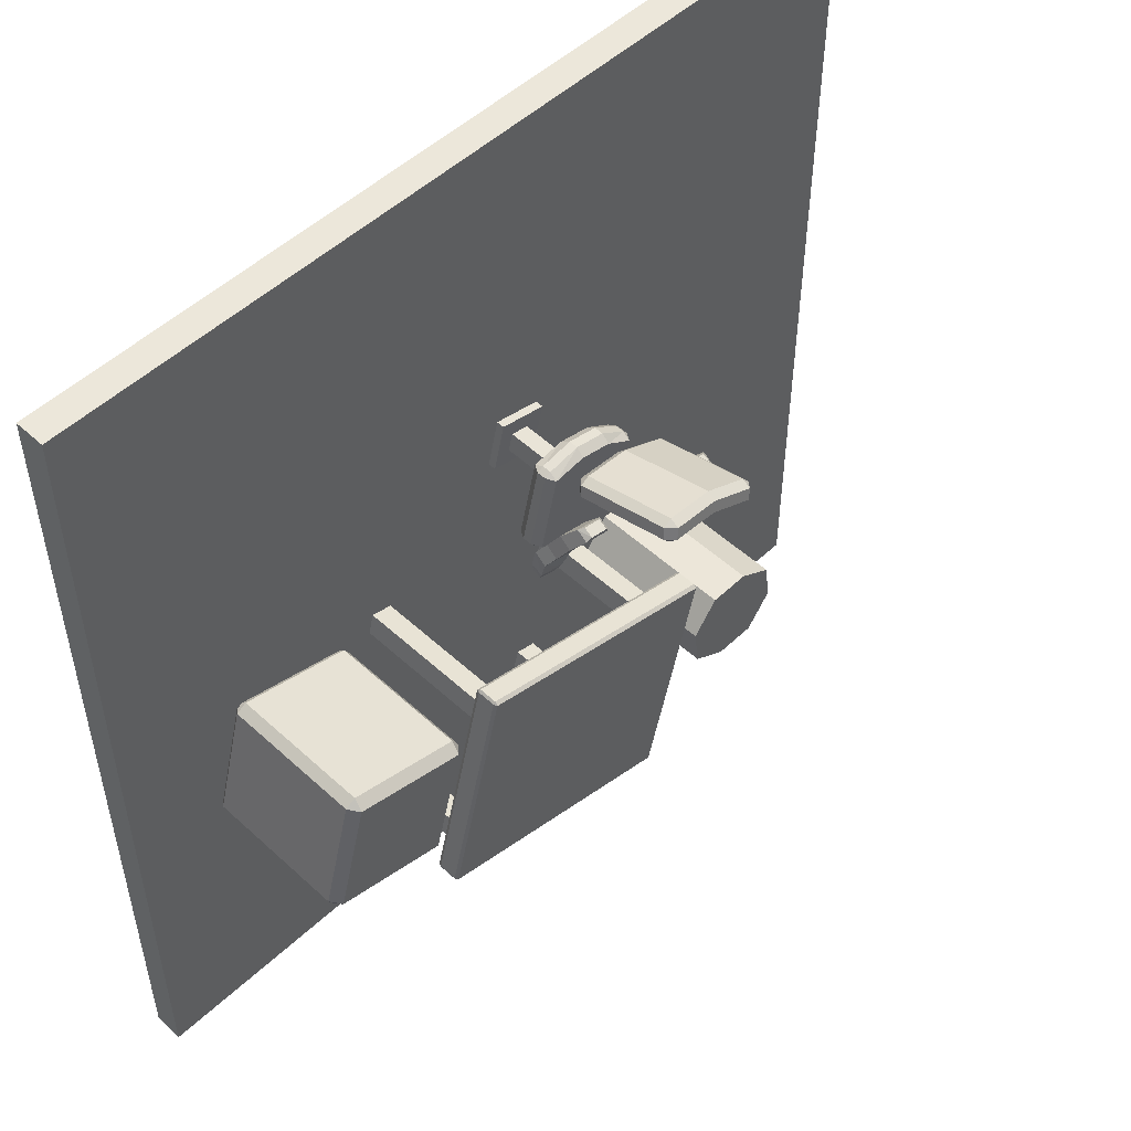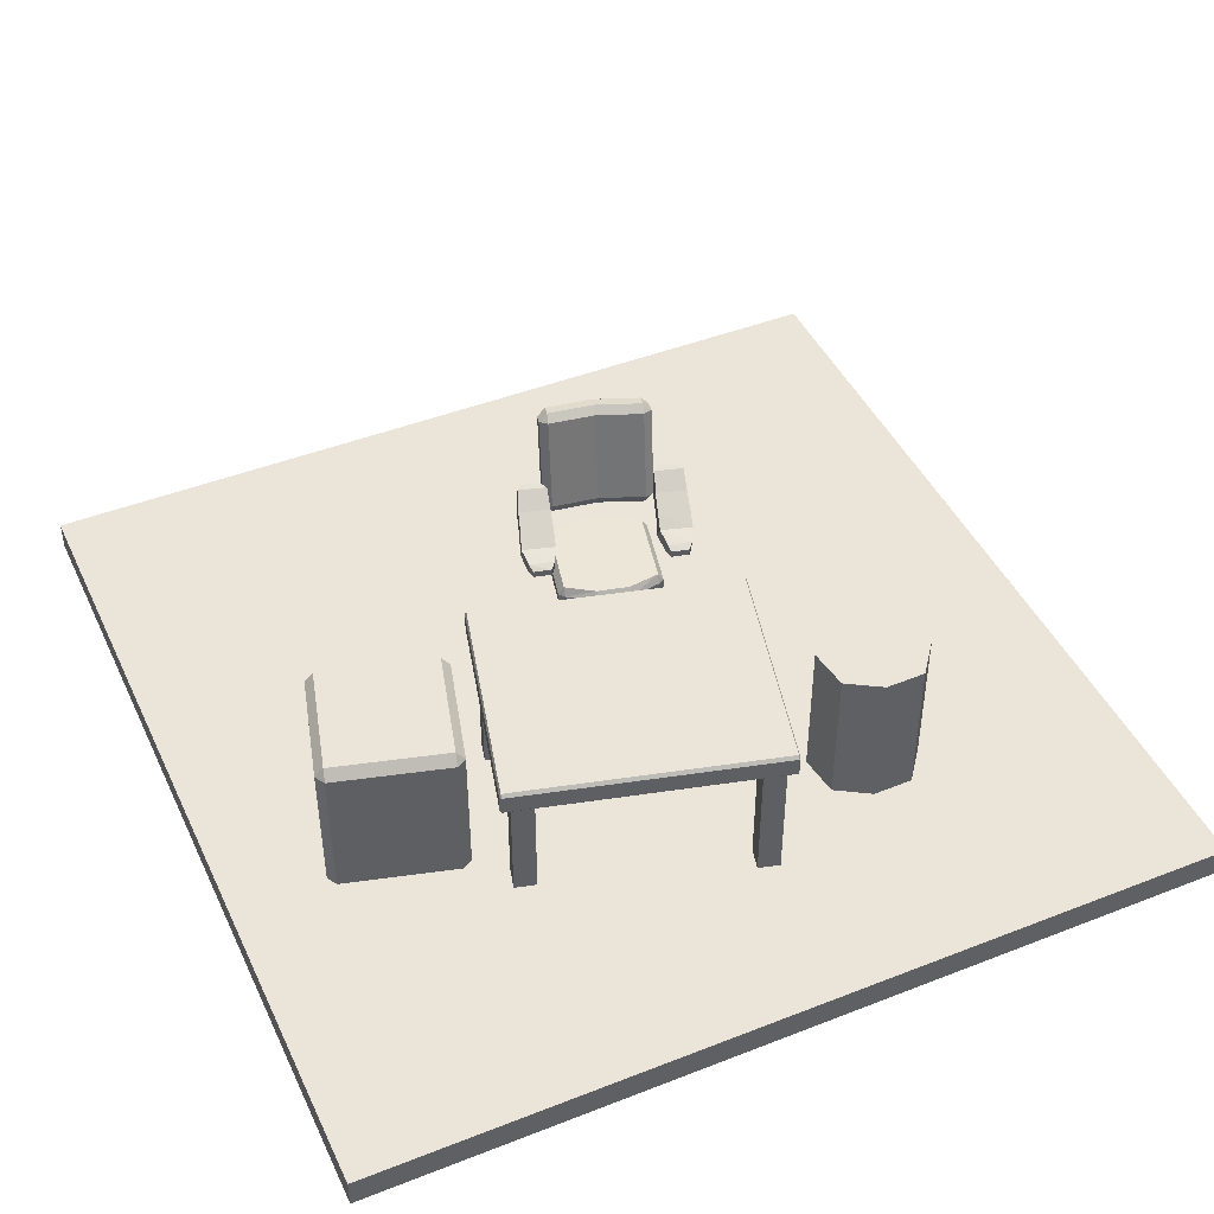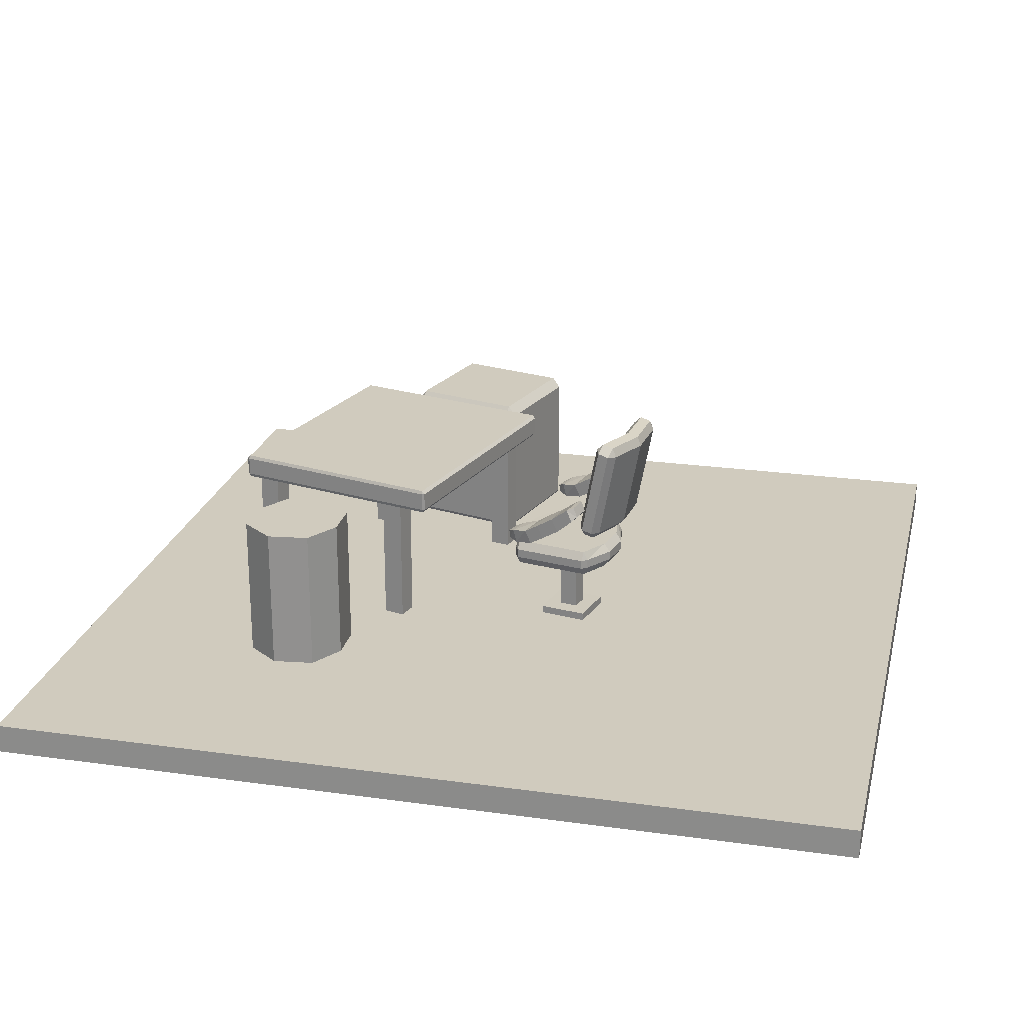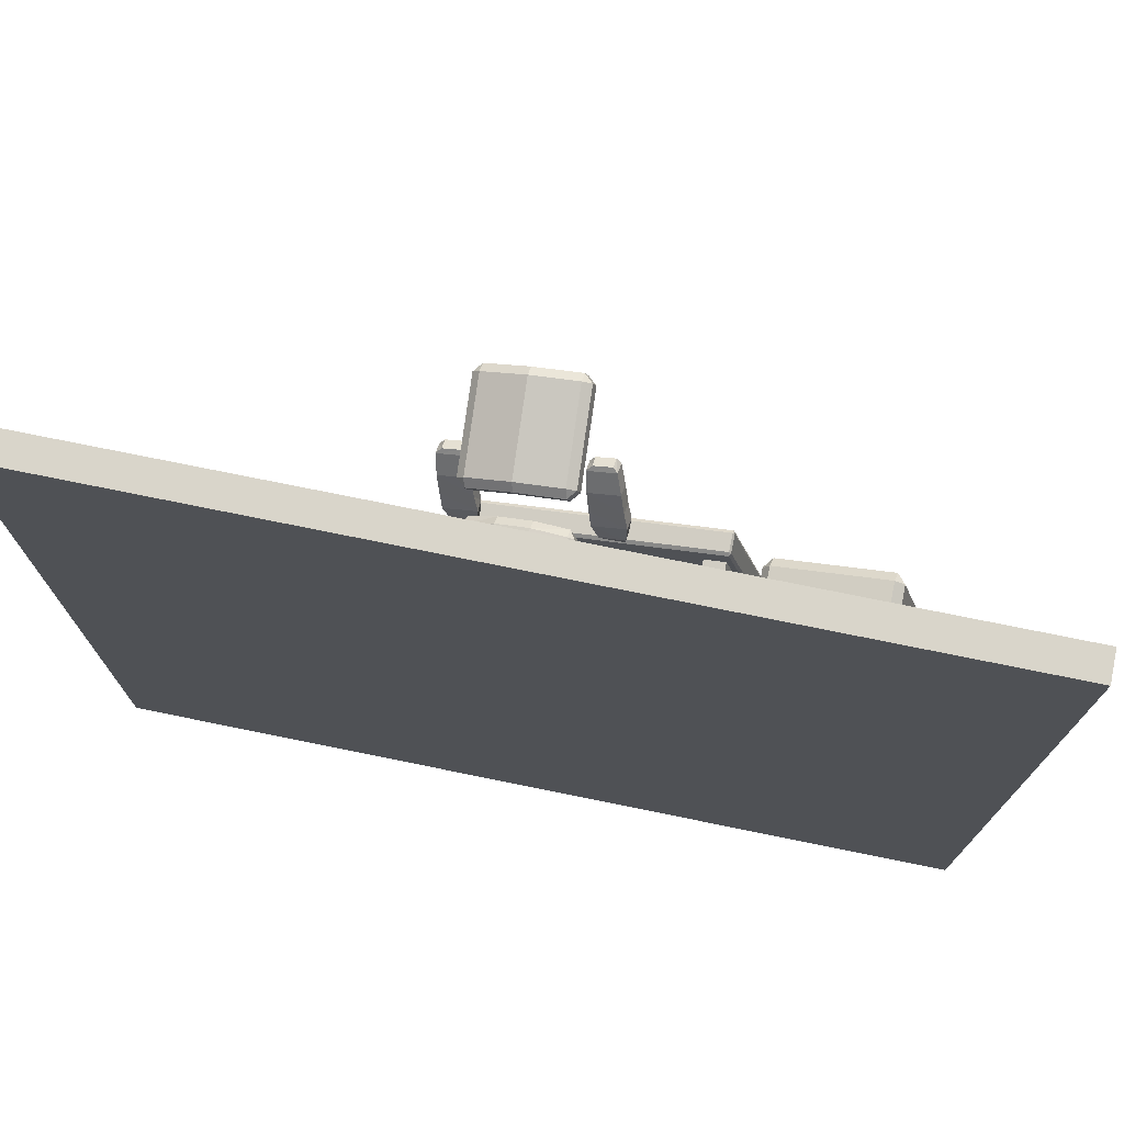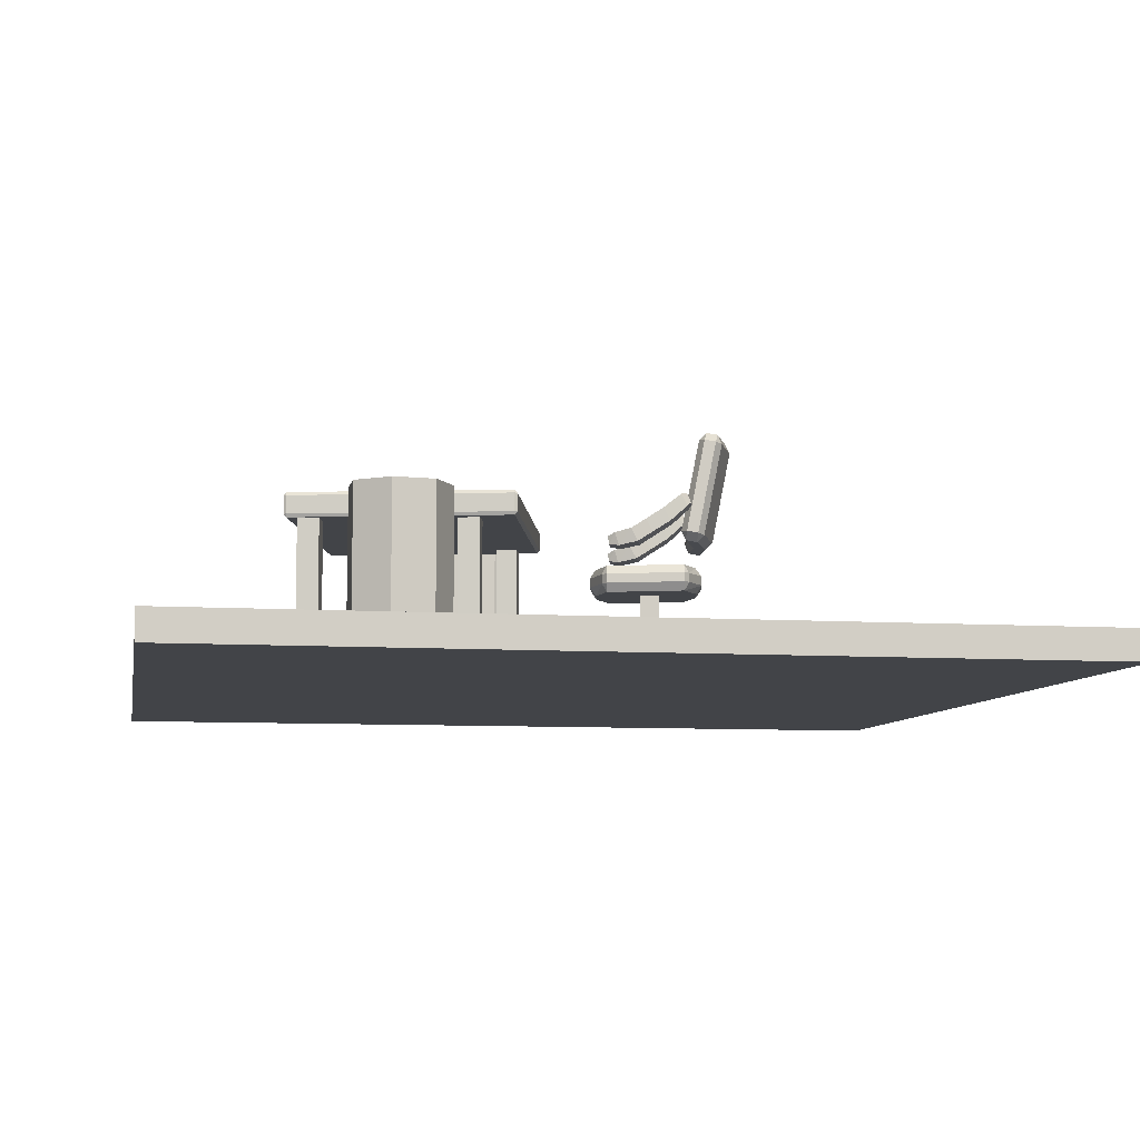
<metadata>
{"format":"obj","ext":"obj","renderer":"f3d","projection":"perspective","resolution":1024,"background":"white","views":[{"elev":51.5,"azim":134.8,"up":"+Z"},{"elev":45.0,"azim":155.7,"up":"+Y"},{"elev":23.3,"azim":-76.7,"up":"+Y"},{"elev":74.7,"azim":11.5,"up":"+Z"},{"elev":-7.9,"azim":-100.5,"up":"+Y"}]}
</metadata>
<code>
o Mesh.013_Mesh_Group5559
v 3.358 2.998 -6.809
v 3.358 2.669 -6.809
v -1.206 2.669 -7.987
v -1.206 2.998 -7.987
v 2.327 2.669 -2.812
v 2.327 2.998 -2.812
v -2.238 2.998 -3.99
v -2.238 2.669 -3.99
v 2.339 2.609 -2.859
v -2.226 2.609 -4.037
v -1.218 2.609 -7.94
v 3.346 2.609 -6.763
v 2.365 2.998 -2.852
v 2.365 2.669 -2.852
v 3.373 2.669 -6.756
v 3.373 2.998 -6.756
v -2.226 3.058 -4.037
v 2.339 3.058 -2.859
v 3.346 3.058 -6.763
v -1.218 3.058 -7.94
v -2.252 2.669 -4.044
v -2.252 2.998 -4.044
v -1.245 2.998 -7.947
v -1.245 2.669 -7.947
f 1 2 3
f 4 1 3
f 5 6 7
f 7 8 5
f 9 10 11
f 11 12 9
f 13 14 15
f 15 16 13
f 17 18 19
f 19 20 17
f 21 22 23
f 23 24 21
f 11 24 3
f 15 12 2
f 23 20 4
f 1 19 16
f 21 10 8
f 5 9 14
f 17 22 7
f 13 18 6
f 16 15 2
f 2 1 16
f 12 11 3
f 3 2 12
f 24 23 4
f 4 3 24
f 19 1 20
f 1 4 20
f 14 13 6
f 6 5 14
f 18 17 7
f 7 6 18
f 22 21 8
f 8 7 22
f 10 9 5
f 5 8 10
f 21 24 11
f 11 10 21
f 15 14 9
f 9 12 15
f 19 18 13
f 13 16 19
f 23 22 17
f 17 20 23
o Mesh.012_Mesh.007_Group5694
v -2.023 4.035 -0.2535
v -1.98 3.214 -0.4112
v -1.205 3.19 -0.07295
v -1.247 4.011 0.08469
v -1.831 2.474 -0.9608
v -1.874 3.295 -0.8032
v -1.098 3.27 -0.465
v -1.056 2.449 -0.6226
v -1.851 2.306 -0.8899
v -1.075 2.282 -0.5517
v -1.127 2.242 -0.358
v -1.903 2.266 -0.6962
v -2.089 4.096 -0.5857
v -2.046 3.275 -0.7433
v -2.098 3.235 -0.5496
v -2.141 4.056 -0.392
v -0.3353 4.243 -0.07996
v -1.176 4.218 -0.1799
v -1.228 4.178 0.01377
v -0.3878 4.203 0.1137
v -0.09729 2.453 -0.3842
v -0.14 3.275 -0.2266
v -0.1925 3.235 -0.0329
v -0.1498 2.413 -0.1905
v -0.287 2.266 -0.2581
v -0.3215 2.393 -0.1306
v -2.056 2.413 -0.7073
v -1.938 2.393 -0.5688
v -0.2353 4.056 0.1247
v -0.407 4.035 0.1846
v -2.004 4.203 -0.3245
v -0.2345 2.306 -0.4517
v -0.2153 2.474 -0.5227
v -2.003 2.453 -0.9009
v -0.1828 4.096 -0.06895
v -0.3007 4.116 -0.2074
v -1.951 4.243 -0.5181
v -1.917 4.116 -0.6456
v -1.162 2.368 -0.2306
v -0.3643 3.214 0.027
v -1.141 4.092 -0.3073
v -0.258 3.295 -0.365
f 25 26 27
f 28 25 27
f 29 30 31
f 31 32 29
f 33 34 35
f 35 36 33
f 37 38 39
f 39 40 37
f 41 42 43
f 43 44 41
f 45 46 47
f 47 48 45
f 49 48 50
f 51 36 52
f 53 44 54
f 25 55 40
f 45 56 57
f 29 33 58
f 41 59 60
f 37 61 62
f 40 39 26
f 26 25 40
f 36 35 63
f 63 52 36
f 48 47 64
f 64 50 48
f 44 43 28
f 28 54 44
f 58 38 30
f 30 29 58
f 61 42 65
f 65 62 61
f 59 46 66
f 66 60 59
f 56 34 32
f 32 57 56
f 45 48 49
f 49 56 45
f 51 58 33
f 33 36 51
f 55 61 37
f 37 40 55
f 53 59 41
f 41 44 53
f 26 52 63
f 63 27 26
f 30 62 65
f 65 31 30
f 38 58 51
f 51 39 38
f 46 59 53
f 53 47 46
f 39 51 52
f 52 26 39
f 47 53 54
f 54 64 47
f 38 37 62
f 62 30 38
f 46 45 57
f 57 66 46
f 27 64 54
f 54 28 27
f 31 66 57
f 57 32 31
f 34 56 49
f 49 35 34
f 42 61 55
f 55 43 42
f 35 49 50
f 50 63 35
f 55 25 43
f 25 28 43
f 42 41 60
f 60 65 42
f 34 33 29
f 29 32 34
f 63 50 64
f 64 27 63
f 65 60 66
f 66 31 65
o Mesh.011_Mesh.004_Group5574
v -0.7733 2.735 -7.644
v -0.7733 -0.09093 -7.644
v -1.154 -0.09093 -7.742
v -1.154 2.735 -7.742
v -0.8715 -0.09093 -7.263
v -0.8715 2.735 -7.263
v -1.252 2.735 -7.361
v -1.252 -0.09093 -7.361
f 67 68 69
f 70 67 69
f 71 72 73
f 73 74 71
f 71 74 69
f 69 68 71
f 72 71 68
f 68 67 72
f 72 67 73
f 67 70 73
f 74 73 70
f 70 69 74
o Mesh.010_Mesh.009_Group5739
v 0.6837 2.339 -1.772
v 0.6718 2.197 -1.752
v 0.3644 2.211 -1.836
v 0.3763 2.353 -1.856
v 0.3152 2.943 -0.3503
v 0.3304 3.118 -0.421
v 0.003904 3.108 -0.5081
v -0.01133 2.933 -0.4374
v 0.3961 2.873 -0.3902
v -0.1002 2.86 -0.5225
v -0.03547 2.599 -0.8142
v 0.5109 2.614 -0.6685
v 0.4193 3.086 -0.4976
v 0.5364 2.849 -0.7867
v -0.07703 3.073 -0.63
v -0.009972 2.834 -0.9325
v 0.03907 2.404 -1.118
v 0.1089 2.243 -1.371
v 0.6914 2.257 -1.212
v 0.6009 2.418 -0.972
v 0.7166 2.49 -1.329
v 0.6261 2.651 -1.089
v 0.1341 2.476 -1.488
v 0.06432 2.637 -1.235
v 0.2527 2.176 -1.684
v 0.6927 2.173 -1.569
v 0.7108 2.405 -1.638
v 0.2709 2.409 -1.753
f 75 76 77
f 78 75 77
f 79 80 81
f 81 82 79
f 83 84 85
f 85 86 83
f 87 83 86
f 86 88 87
f 89 87 88
f 88 90 89
f 84 89 90
f 90 85 84
f 91 92 93
f 93 94 91
f 94 93 95
f 95 96 94
f 96 95 97
f 97 98 96
f 98 97 92
f 92 91 98
f 85 91 94
f 94 86 85
f 86 94 96
f 96 88 86
f 88 96 98
f 98 90 88
f 90 98 91
f 91 85 90
f 92 99 100
f 100 93 92
f 93 100 101
f 101 95 93
f 95 101 102
f 102 97 95
f 97 102 99
f 99 92 97
f 99 77 76
f 76 100 99
f 76 75 100
f 75 101 100
f 101 75 78
f 78 102 101
f 102 78 77
f 77 99 102
f 83 87 80
f 80 79 83
f 87 89 81
f 81 80 87
f 89 84 82
f 82 81 89
f 84 83 79
f 79 82 84
o Mesh.009_Mesh.001_Group5664
v -1.371 0.3392 -0.9845
v -1.371 0.1975 -0.9824
v -0.5023 0.1998 -0.7833
v -0.5022 0.3415 -0.7854
v -1.172 0.1842 -1.851
v -1.172 0.3259 -1.853
v -0.3031 0.3282 -1.654
v -0.3032 0.1865 -1.652
f 103 104 105
f 106 103 105
f 107 108 109
f 109 110 107
f 107 110 105
f 105 104 107
f 108 107 104
f 104 103 108
f 108 103 109
f 103 106 109
f 110 109 106
f 106 105 110
o Mesh.008_Mesh.008_Group5754
v -1.713 2.298 -2.254
v -1.725 2.156 -2.234
v -2.032 2.17 -2.319
v -2.021 2.312 -2.339
v -2.082 2.902 -0.8328
v -2.066 3.078 -0.9035
v -2.393 3.067 -0.9906
v -2.408 2.892 -0.9199
v -2.001 2.832 -0.8727
v -2.497 2.819 -1.005
v -2.432 2.559 -1.297
v -1.886 2.573 -1.151
v -1.978 3.045 -0.9801
v -1.86 2.808 -1.269
v -2.474 3.032 -1.112
v -2.407 2.794 -1.415
v -2.358 2.363 -1.601
v -2.288 2.202 -1.853
v -1.705 2.216 -1.694
v -1.796 2.377 -1.454
v -1.702 2.439 -1.811
v -1.771 2.61 -1.572
v -2.263 2.435 -1.97
v -2.333 2.596 -1.718
v -2.144 2.136 -2.167
v -1.704 2.132 -2.052
v -1.708 2.354 -2.12
v -2.126 2.368 -2.236
f 111 112 113
f 114 111 113
f 115 116 117
f 117 118 115
f 119 120 121
f 121 122 119
f 123 119 122
f 122 124 123
f 125 123 124
f 124 126 125
f 120 125 126
f 126 121 120
f 127 128 129
f 129 130 127
f 130 129 131
f 131 132 130
f 132 131 133
f 133 134 132
f 134 133 128
f 128 127 134
f 121 127 130
f 130 122 121
f 122 130 132
f 132 124 122
f 124 132 134
f 134 126 124
f 126 134 127
f 127 121 126
f 128 135 136
f 136 129 128
f 129 136 137
f 137 131 129
f 131 137 138
f 138 133 131
f 133 138 135
f 135 128 133
f 135 113 112
f 112 136 135
f 112 111 136
f 111 137 136
f 137 111 114
f 114 138 137
f 138 114 113
f 113 135 138
f 119 123 116
f 116 115 119
f 123 125 117
f 117 116 123
f 125 120 118
f 118 117 125
f 120 119 115
f 115 118 120
o Mesh.007_Mesh.006_Group5679
v -8.026 -0.3721 5.117
v 7.451 -0.3721 5.117
v 7.451 0.1605 5.117
v -8.026 0.1605 5.117
v 7.451 0.1605 -10.51
v -8.026 0.1605 -10.51
v 7.451 -0.3721 -10.51
v -8.026 -0.3721 -10.51
f 139 140 141
f 142 139 141
f 142 141 143
f 143 144 142
f 144 143 145
f 145 146 144
f 146 145 140
f 140 139 146
f 140 145 143
f 143 141 140
f 146 139 142
f 142 144 146
o Mesh.006_Mesh.002_Group5589
v -1.399 2.735 -4.875
v -1.399 -0.09093 -4.875
v -1.779 -0.09093 -4.973
v -1.779 2.735 -4.973
v -1.497 -0.09093 -4.494
v -1.497 2.735 -4.494
v -1.878 2.735 -4.592
v -1.878 -0.09093 -4.592
f 147 148 149
f 150 147 149
f 151 152 153
f 153 154 151
f 151 154 149
f 149 148 151
f 152 151 148
f 148 147 152
f 152 147 153
f 147 150 153
f 154 153 150
f 150 149 154
o Mesh.005_Mesh.011_Group5604
v 2.421 2.735 -3.604
v 2.421 -0.09093 -3.604
v 2.041 -0.09093 -3.703
v 2.041 2.735 -3.703
v 2.323 -0.09093 -3.224
v 2.323 2.735 -3.224
v 1.943 2.735 -3.322
v 1.943 -0.09093 -3.322
f 155 156 157
f 158 155 157
f 159 160 161
f 161 162 159
f 159 162 157
f 157 156 159
f 160 159 156
f 156 155 160
f 160 155 161
f 155 158 161
f 162 161 158
f 158 157 162
o Mesh.004_Mesh.012_Group5724
v 3.033 2.746 -3.411
v 3.033 0.2381 -3.411
v 5.047 0.2381 -2.865
v 5.047 2.746 -2.865
v 3.659 0.2381 -5.719
v 3.659 2.746 -5.719
v 5.672 2.746 -5.173
v 5.672 0.2381 -5.173
v 3.619 0.05448 -5.572
v 5.632 0.05448 -5.026
v 5.086 0.05448 -3.012
v 3.073 0.05448 -3.558
v 3.471 2.746 -5.612
v 3.471 0.2381 -5.612
v 2.925 0.2381 -3.598
v 2.925 2.746 -3.598
v 5.632 2.93 -5.026
v 3.619 2.93 -5.572
v 3.073 2.93 -3.558
v 5.086 2.93 -3.012
v 5.78 0.2381 -4.986
v 5.78 2.746 -4.986
v 5.234 2.746 -2.972
v 5.234 0.2381 -2.972
f 163 164 165
f 166 163 165
f 167 168 169
f 169 170 167
f 171 172 173
f 173 174 171
f 175 176 177
f 177 178 175
f 179 180 181
f 181 182 179
f 183 184 185
f 185 186 183
f 173 186 165
f 177 174 164
f 185 182 166
f 163 181 178
f 183 172 170
f 167 171 176
f 179 184 169
f 175 180 168
f 178 177 164
f 164 163 178
f 174 173 165
f 165 164 174
f 186 185 166
f 166 165 186
f 181 163 182
f 163 166 182
f 176 175 168
f 168 167 176
f 180 179 169
f 169 168 180
f 184 183 170
f 170 169 184
f 172 171 167
f 167 170 172
f 183 186 173
f 173 172 183
f 177 176 171
f 171 174 177
f 181 180 175
f 175 178 181
f 185 184 179
f 179 182 185
o Mesh.003_Mesh.010_Group5619
v 3.047 2.735 -6.373
v 3.047 -0.09093 -6.373
v 2.666 -0.09093 -6.472
v 2.666 2.735 -6.472
v 2.949 -0.09093 -5.993
v 2.949 2.735 -5.993
v 2.568 2.735 -6.091
v 2.568 -0.09093 -6.091
f 187 188 189
f 190 187 189
f 191 192 193
f 193 194 191
f 191 194 189
f 189 188 191
f 192 191 188
f 188 187 192
f 192 187 193
f 187 190 193
f 194 193 190
f 190 189 194
o Mesh.002_Mesh.013_Group5709
v -4.376 2.819 -5.683
v -4.376 0.1855 -5.683
v -3.758 0.1855 -5.306
v -3.758 2.819 -5.306
v -4.012 0.1855 -7.025
v -4.012 2.819 -7.025
v -3.288 2.819 -7.039
v -3.288 0.1855 -7.039
v -3.523 0.1855 -6.173
v -4.471 0.1855 -6.43
v -4.471 2.819 -6.43
v -2.67 2.819 -6.662
v -3.523 2.819 -6.173
v -2.575 2.819 -5.915
v -2.67 0.1855 -6.662
v -2.575 0.1855 -5.915
v -3.034 0.1855 -5.32
v -3.034 2.819 -5.32
f 195 196 197
f 198 195 197
f 199 200 201
f 201 202 199
f 199 202 203
f 203 204 199
f 200 199 204
f 204 205 200
f 206 201 207
f 207 208 206
f 209 206 208
f 208 210 209
f 210 211 197
f 197 203 210
f 196 195 204
f 195 205 204
f 205 195 198
f 198 207 205
f 208 212 211
f 211 210 208
f 197 211 212
f 212 198 197
f 201 206 209
f 209 202 201
f 202 209 210
f 210 203 202
f 201 200 205
f 205 207 201
f 197 196 204
f 204 203 197
f 198 212 208
f 208 207 198
o Mesh.001_Mesh.005_Group5634
v -1.795 1.728 -0.8223
v -1.796 1.564 -0.8198
v -1.312 1.569 -0.4709
v -1.312 1.733 -0.4734
v -1.449 1.541 -2.334
v -1.449 1.705 -2.336
v -0.8613 1.703 -2.439
v -0.8615 1.539 -2.437
v -1.467 1.388 -2.251
v -0.8921 1.386 -2.329
v -1.294 1.413 -0.5768
v -1.777 1.409 -0.898
v -1.564 1.706 -2.278
v -1.564 1.542 -2.275
v -1.874 1.563 -0.9226
v -1.874 1.727 -0.925
v 0.1668 1.865 -1.883
v -0.3167 1.861 -2.205
v -0.7183 1.887 -0.4522
v -0.1432 1.886 -0.5307
v 0.2638 1.547 -1.856
v 0.2639 1.711 -1.859
v -0.04607 1.732 -0.5061
v -0.04621 1.568 -0.5037
v -0.1436 1.413 -0.5236
v -0.1619 1.569 -0.4454
v -0.1618 1.733 -0.4479
v -1.777 1.881 -0.9051
v 0.1664 1.392 -1.876
v 0.185 1.545 -1.959
v 0.1852 1.709 -1.962
v -1.467 1.861 -2.258
v -0.749 1.735 -0.3444
v -0.8917 1.859 -2.336
v -0.3171 1.388 -2.197
v -0.2985 1.541 -2.308
v -0.7491 1.571 -0.3419
v -0.2984 1.705 -2.31
v -0.7187 1.415 -0.4451
v -1.293 1.886 -0.584
f 213 214 215
f 216 213 215
f 217 218 219
f 219 220 217
f 221 222 223
f 223 224 221
f 225 226 227
f 227 228 225
f 229 230 231
f 231 232 229
f 233 234 235
f 235 236 233
f 237 236 238
f 227 224 214
f 235 232 239
f 213 240 228
f 233 241 242
f 217 221 226
f 229 234 243
f 225 244 218
f 228 227 214
f 214 213 228
f 224 223 215
f 215 214 224
f 236 235 239
f 239 238 236
f 232 231 245
f 245 239 232
f 226 225 218
f 218 217 226
f 244 246 219
f 219 218 244
f 234 233 242
f 242 243 234
f 241 247 248
f 248 242 241
f 233 236 237
f 237 241 233
f 227 226 221
f 221 224 227
f 240 244 225
f 225 228 240
f 235 234 229
f 229 232 235
f 249 238 239
f 239 245 249
f 250 243 242
f 242 248 250
f 247 241 237
f 237 251 247
f 246 244 240
f 240 252 246
f 251 237 238
f 238 249 251
f 240 213 252
f 213 216 252
f 230 229 243
f 243 250 230
f 222 221 217
f 217 220 222
f 249 245 216
f 216 215 249
f 250 248 220
f 220 219 250
f 247 251 223
f 223 222 247
f 246 252 231
f 231 230 246
f 251 249 215
f 215 223 251
f 252 216 245
f 245 231 252
f 230 250 219
f 219 246 230
f 222 220 248
f 248 247 222
o Mesh_Mesh.003_Group5649
v -1.02 1.415 -1.204
v -1.021 0.1813 -1.186
v -0.6927 0.1821 -1.11
v -0.6916 1.416 -1.129
v -0.946 0.1762 -1.514
v -0.945 1.41 -1.533
v -0.6163 1.411 -1.458
v -0.6174 0.1771 -1.439
f 253 254 255
f 256 253 255
f 257 258 259
f 259 260 257
f 257 260 255
f 255 254 257
f 258 257 254
f 254 253 258
f 258 253 259
f 253 256 259
f 260 259 256
f 256 255 260

</code>
